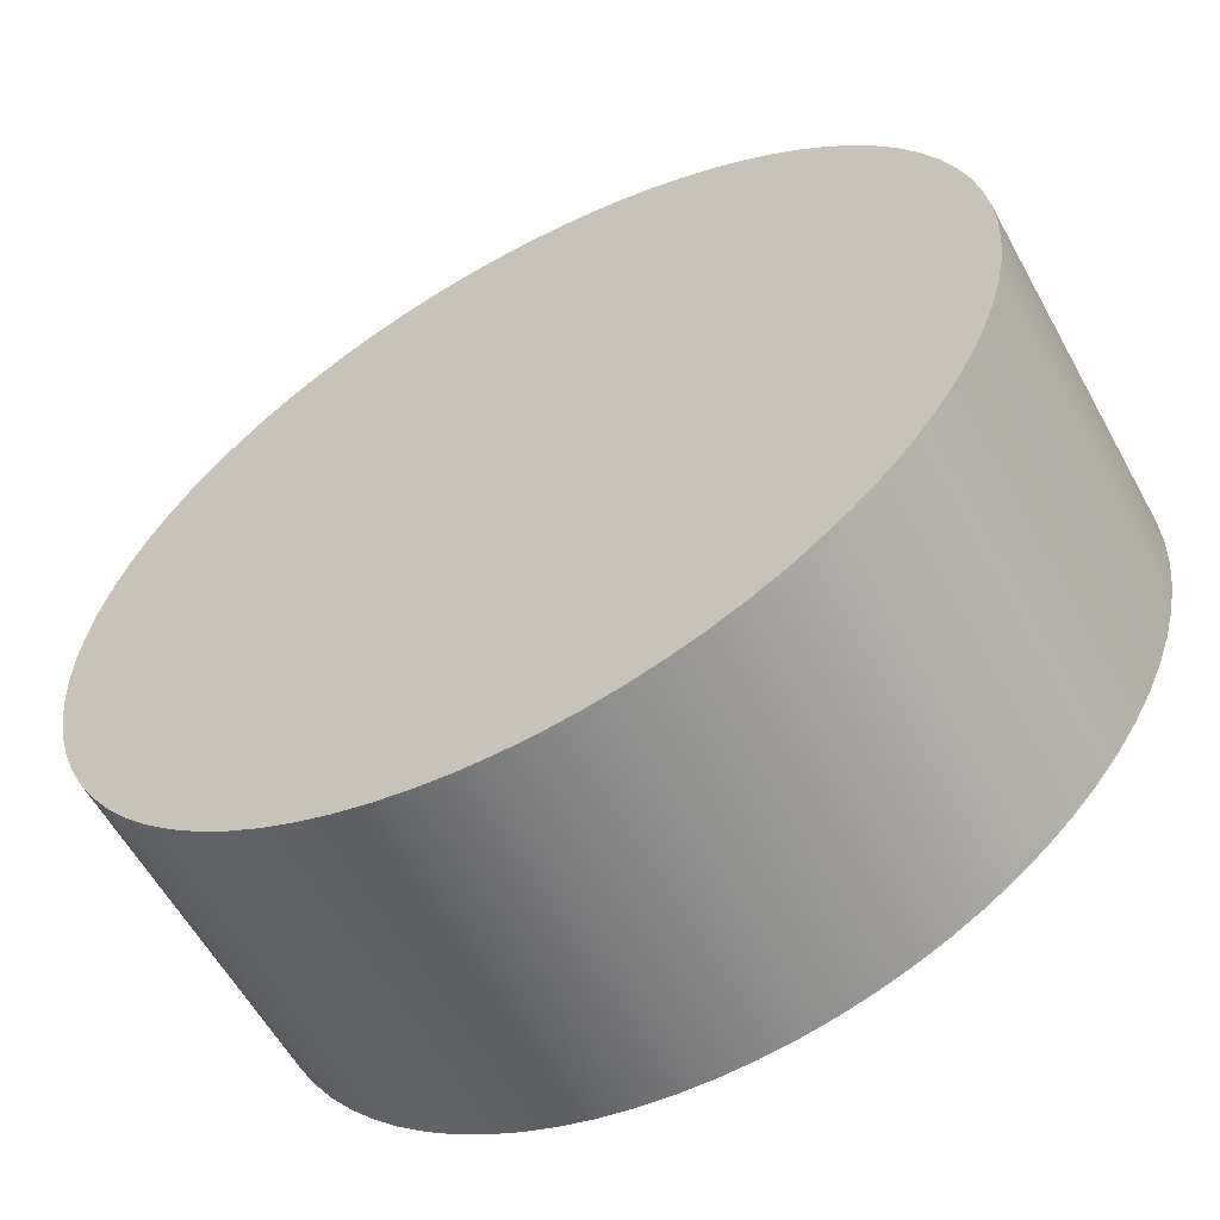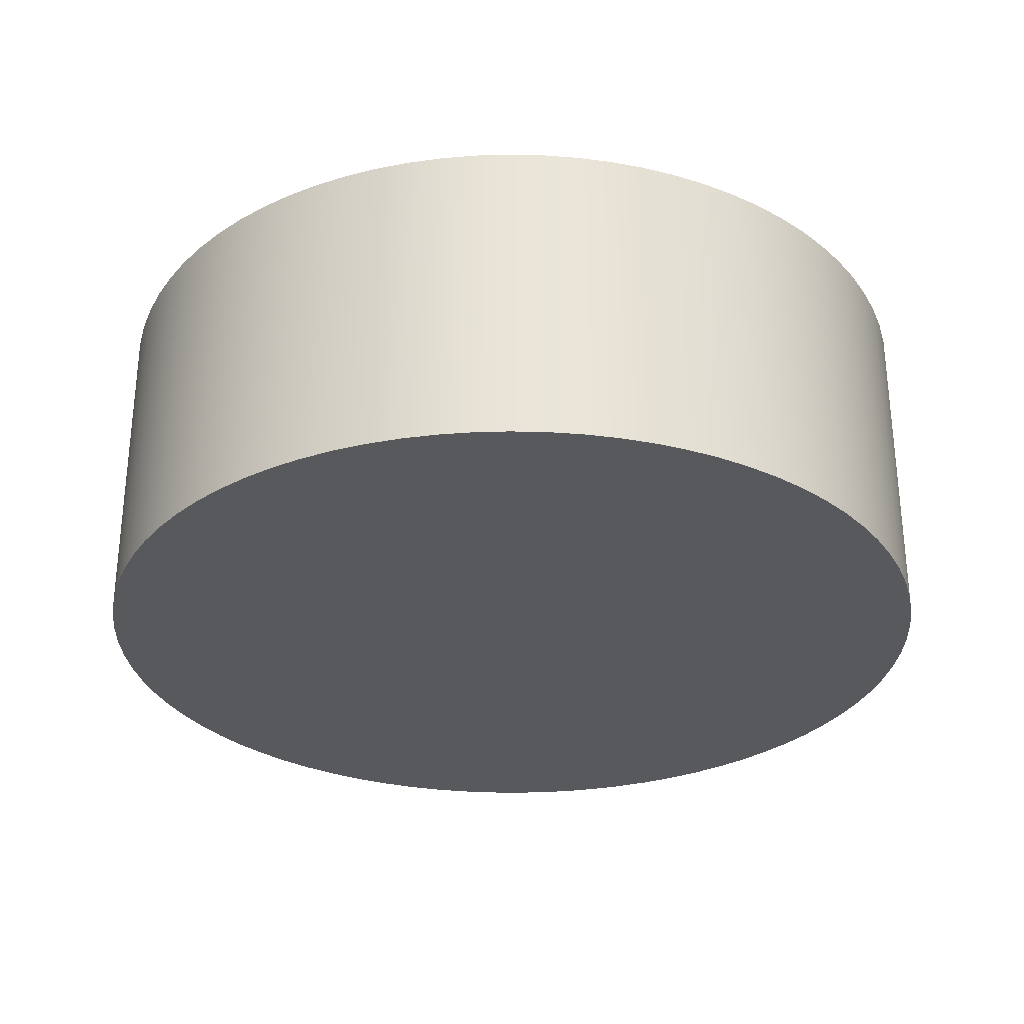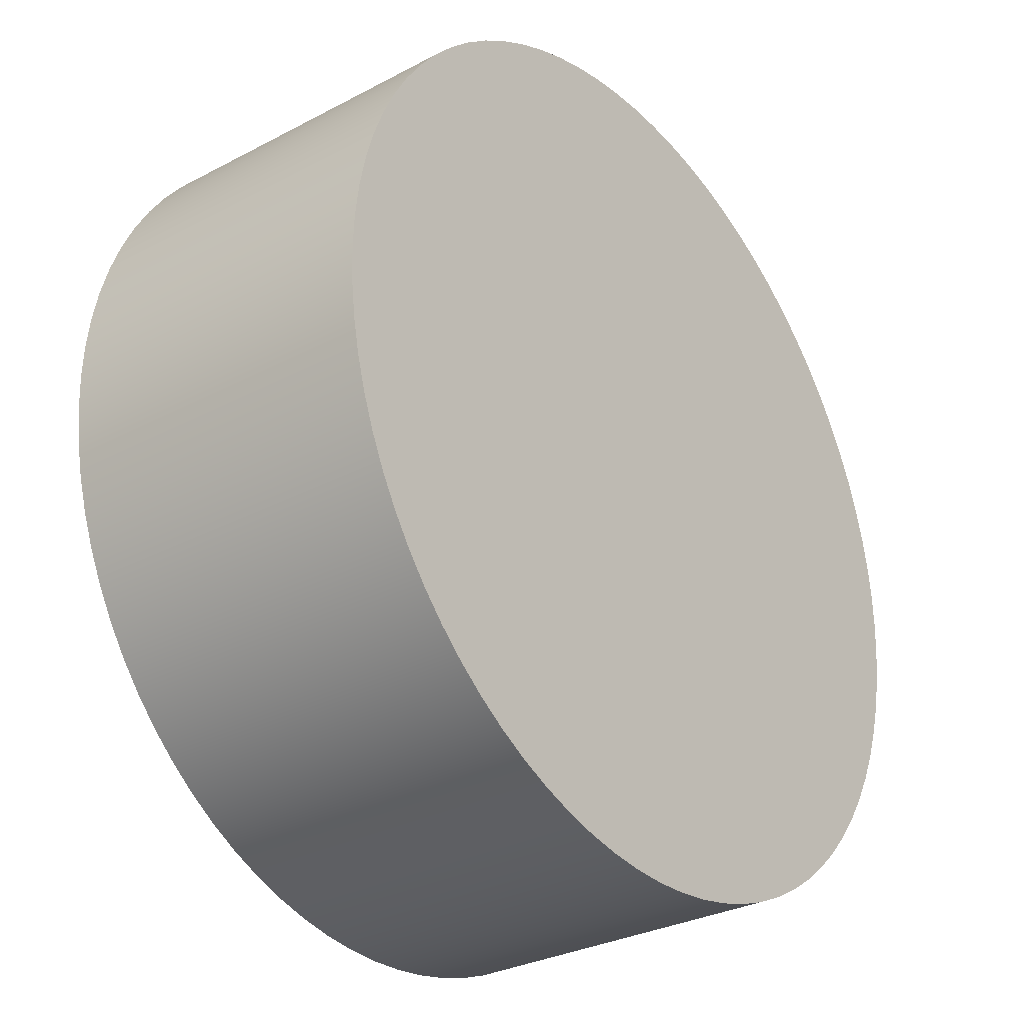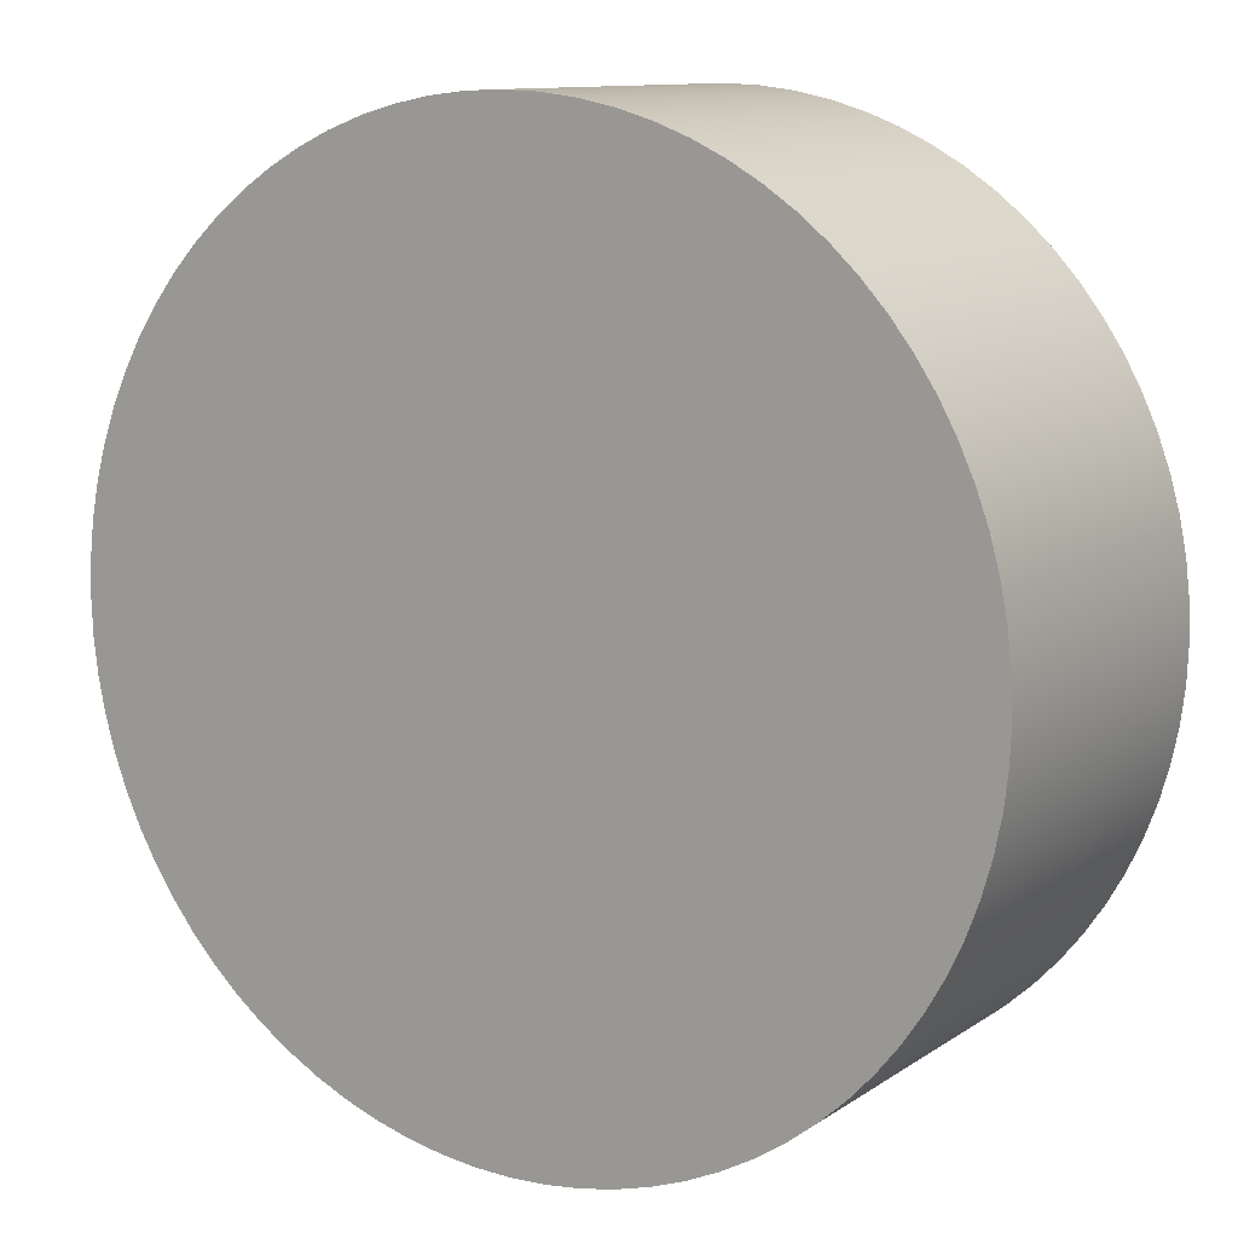
<metadata>
{"format":"obj","ext":"obj","renderer":"f3d","projection":"perspective","resolution":1024,"background":"white","views":[{"elev":-59.2,"azim":-151.2,"up":"+Y"},{"elev":-29.9,"azim":58.7,"up":"+Z"},{"elev":-30.3,"azim":127.5,"up":"+Y"},{"elev":11.2,"azim":32.7,"up":"+Y"}]}
</metadata>
<code>
v -0.2166 -0.118 0.267
v -0.2072 -0.118 0.267
v -0.2072 -0.1173 0.267
v -0.2166 -0.118 0.2599
v -0.2072 -0.1173 0.2599
v -0.2072 -0.118 0.2599
v -0.2072 -0.118 0.267
v -0.2072 -0.1173 0.2599
v -0.2072 -0.1173 0.267
v -0.2072 -0.118 0.2599
v -0.2073 -0.1165 0.267
v -0.2073 -0.1165 0.2599
v -0.2073 -0.1165 0.2599
v -0.2073 -0.1165 0.267
v -0.2075 -0.1158 0.267
v -0.2075 -0.1158 0.2599
v -0.2075 -0.1158 0.2599
v -0.2075 -0.1158 0.267
v -0.2077 -0.1151 0.267
v -0.2077 -0.1151 0.2599
v -0.2077 -0.1151 0.2599
v -0.2077 -0.1151 0.267
v -0.2079 -0.1144 0.267
v -0.2079 -0.1144 0.2599
v -0.2079 -0.1144 0.2599
v -0.2079 -0.1144 0.267
v -0.2082 -0.1137 0.267
v -0.2082 -0.1137 0.2599
v -0.2082 -0.1137 0.2599
v -0.2082 -0.1137 0.267
v -0.2086 -0.1131 0.267
v -0.2086 -0.1131 0.2599
v -0.2086 -0.1131 0.2599
v -0.2086 -0.1131 0.267
v -0.209 -0.1125 0.267
v -0.209 -0.1125 0.2599
v -0.209 -0.1125 0.2599
v -0.209 -0.1125 0.267
v -0.2095 -0.1119 0.267
v -0.2095 -0.1119 0.2599
v -0.2095 -0.1119 0.2599
v -0.2095 -0.1119 0.267
v -0.21 -0.1113 0.267
v -0.21 -0.1113 0.2599
v -0.21 -0.1113 0.2599
v -0.21 -0.1113 0.267
v -0.2105 -0.1108 0.267
v -0.2105 -0.1108 0.2599
v -0.2105 -0.1108 0.2599
v -0.2105 -0.1108 0.267
v -0.2111 -0.1104 0.267
v -0.2111 -0.1104 0.2599
v -0.2111 -0.1104 0.2599
v -0.2111 -0.1104 0.267
v -0.2117 -0.11 0.267
v -0.2117 -0.11 0.2599
v -0.2117 -0.11 0.2599
v -0.2117 -0.11 0.267
v -0.2124 -0.1096 0.267
v -0.2124 -0.1096 0.2599
v -0.2124 -0.1096 0.2599
v -0.2124 -0.1096 0.267
v -0.213 -0.1093 0.267
v -0.213 -0.1093 0.2599
v -0.213 -0.1093 0.2599
v -0.213 -0.1093 0.267
v -0.2137 -0.109 0.267
v -0.2137 -0.109 0.2599
v -0.2137 -0.109 0.2599
v -0.2137 -0.109 0.267
v -0.2144 -0.1088 0.267
v -0.2144 -0.1088 0.2599
v -0.2144 -0.1088 0.2599
v -0.2144 -0.1088 0.267
v -0.2152 -0.1087 0.267
v -0.2152 -0.1087 0.2599
v -0.2152 -0.1087 0.2599
v -0.2152 -0.1087 0.267
v -0.2159 -0.1086 0.267
v -0.2166 -0.118 0.2599
v -0.2159 -0.1086 0.2599
v -0.2152 -0.1087 0.2599
v -0.2152 -0.1087 0.267
v -0.2159 -0.1086 0.2599
v -0.2159 -0.1086 0.267
v -0.2152 -0.1087 0.2599
v -0.2166 -0.1086 0.267
v -0.2166 -0.1086 0.2599
v -0.2166 -0.1086 0.2599
v -0.2166 -0.1086 0.267
v -0.2174 -0.1086 0.267
v -0.2174 -0.1086 0.2599
v -0.2174 -0.1086 0.2599
v -0.2174 -0.1086 0.267
v -0.2181 -0.1087 0.267
v -0.2181 -0.1087 0.2599
v -0.2181 -0.1087 0.2599
v -0.2181 -0.1087 0.267
v -0.2188 -0.1088 0.267
v -0.2188 -0.1088 0.2599
v -0.2188 -0.1088 0.2599
v -0.2188 -0.1088 0.267
v -0.2195 -0.109 0.267
v -0.2195 -0.109 0.2599
v -0.2195 -0.109 0.2599
v -0.2195 -0.109 0.267
v -0.2166 -0.118 0.267
v -0.2195 -0.109 0.267
v -0.2202 -0.1093 0.267
v -0.2202 -0.1093 0.2599
v -0.2202 -0.1093 0.2599
v -0.2202 -0.1093 0.267
v -0.2209 -0.1096 0.267
v -0.2209 -0.1096 0.2599
v -0.2209 -0.1096 0.2599
v -0.2209 -0.1096 0.267
v -0.2216 -0.11 0.267
v -0.2216 -0.11 0.2599
v -0.2216 -0.11 0.2599
v -0.2216 -0.11 0.267
v -0.2222 -0.1104 0.267
v -0.2222 -0.1104 0.2599
v -0.2222 -0.1104 0.2599
v -0.2222 -0.1104 0.267
v -0.2227 -0.1108 0.267
v -0.2227 -0.1108 0.2599
v -0.2227 -0.1108 0.2599
v -0.2227 -0.1108 0.267
v -0.2233 -0.1113 0.267
v -0.2233 -0.1113 0.2599
v -0.2233 -0.1113 0.2599
v -0.2233 -0.1113 0.267
v -0.2238 -0.1119 0.267
v -0.2238 -0.1119 0.2599
v -0.2238 -0.1119 0.2599
v -0.2238 -0.1119 0.267
v -0.2243 -0.1125 0.267
v -0.2243 -0.1125 0.2599
v -0.2243 -0.1125 0.2599
v -0.2243 -0.1125 0.267
v -0.2247 -0.1131 0.267
v -0.2247 -0.1131 0.2599
v -0.2247 -0.1131 0.2599
v -0.2247 -0.1131 0.267
v -0.225 -0.1137 0.267
v -0.225 -0.1137 0.2599
v -0.225 -0.1137 0.2599
v -0.225 -0.1137 0.267
v -0.2253 -0.1144 0.267
v -0.2253 -0.1144 0.2599
v -0.2253 -0.1144 0.2599
v -0.2253 -0.1144 0.267
v -0.2256 -0.1151 0.267
v -0.2256 -0.1151 0.2599
v -0.2256 -0.1151 0.2599
v -0.2256 -0.1151 0.267
v -0.2258 -0.1158 0.267
v -0.2258 -0.1158 0.2599
v -0.2258 -0.1158 0.2599
v -0.2258 -0.1158 0.267
v -0.2259 -0.1165 0.267
v -0.2259 -0.1165 0.2599
v -0.2259 -0.1165 0.2599
v -0.2259 -0.1165 0.267
v -0.226 -0.1173 0.267
v -0.226 -0.1173 0.2599
v -0.226 -0.1173 0.2599
v -0.226 -0.1173 0.267
v -0.2261 -0.118 0.267
v -0.2261 -0.118 0.2599
v -0.2261 -0.118 0.2599
v -0.2261 -0.118 0.267
v -0.226 -0.1187 0.267
v -0.226 -0.1187 0.2599
v -0.226 -0.1187 0.2599
v -0.226 -0.1187 0.267
v -0.2259 -0.1195 0.267
v -0.2259 -0.1195 0.2599
v -0.2259 -0.1195 0.2599
v -0.2259 -0.1195 0.267
v -0.2258 -0.1202 0.267
v -0.2258 -0.1202 0.2599
v -0.2258 -0.1202 0.2599
v -0.2258 -0.1202 0.267
v -0.2256 -0.1209 0.267
v -0.2256 -0.1209 0.2599
v -0.2256 -0.1209 0.2599
v -0.2256 -0.1209 0.267
v -0.2253 -0.1216 0.267
v -0.2253 -0.1216 0.2599
v -0.2253 -0.1216 0.2599
v -0.2253 -0.1216 0.267
v -0.225 -0.1223 0.267
v -0.225 -0.1223 0.2599
v -0.225 -0.1223 0.2599
v -0.225 -0.1223 0.267
v -0.2247 -0.1229 0.267
v -0.2247 -0.1229 0.2599
v -0.2247 -0.1229 0.2599
v -0.2247 -0.1229 0.267
v -0.2243 -0.1235 0.267
v -0.2243 -0.1235 0.2599
v -0.2243 -0.1235 0.2599
v -0.2243 -0.1235 0.267
v -0.2238 -0.1241 0.267
v -0.2238 -0.1241 0.2599
v -0.2238 -0.1241 0.2599
v -0.2238 -0.1241 0.267
v -0.2233 -0.1247 0.267
v -0.2233 -0.1247 0.2599
v -0.2233 -0.1247 0.2599
v -0.2233 -0.1247 0.267
v -0.2227 -0.1252 0.267
v -0.2227 -0.1252 0.2599
v -0.2227 -0.1252 0.2599
v -0.2227 -0.1252 0.267
v -0.2222 -0.1256 0.267
v -0.2222 -0.1256 0.2599
v -0.2222 -0.1256 0.2599
v -0.2222 -0.1256 0.267
v -0.2216 -0.126 0.267
v -0.2216 -0.126 0.2599
v -0.2216 -0.126 0.2599
v -0.2216 -0.126 0.267
v -0.2209 -0.1264 0.267
v -0.2209 -0.1264 0.2599
v -0.2209 -0.1264 0.2599
v -0.2209 -0.1264 0.267
v -0.2202 -0.1267 0.267
v -0.2202 -0.1267 0.2599
v -0.2202 -0.1267 0.2599
v -0.2202 -0.1267 0.267
v -0.2195 -0.127 0.267
v -0.2195 -0.127 0.2599
v -0.2195 -0.127 0.2599
v -0.2195 -0.127 0.267
v -0.2188 -0.1272 0.267
v -0.2188 -0.1272 0.2599
v -0.2188 -0.1272 0.2599
v -0.2188 -0.1272 0.267
v -0.2181 -0.1273 0.267
v -0.2181 -0.1273 0.2599
v -0.2181 -0.1273 0.2599
v -0.2181 -0.1273 0.267
v -0.2166 -0.118 0.267
v -0.2181 -0.1273 0.267
v -0.2174 -0.1274 0.267
v -0.2174 -0.1274 0.2599
v -0.2174 -0.1274 0.2599
v -0.2174 -0.1274 0.267
v -0.2166 -0.1274 0.267
v -0.2166 -0.1274 0.2599
v -0.2174 -0.1274 0.267
v -0.2166 -0.1274 0.2599
v -0.2166 -0.1274 0.267
v -0.2166 -0.1274 0.2599
v -0.2159 -0.1274 0.267
v -0.2159 -0.1274 0.2599
v -0.2159 -0.1274 0.2599
v -0.2159 -0.1274 0.267
v -0.2152 -0.1273 0.267
v -0.2152 -0.1273 0.2599
v -0.2152 -0.1273 0.2599
v -0.2152 -0.1273 0.267
v -0.2144 -0.1272 0.267
v -0.2144 -0.1272 0.2599
v -0.2144 -0.1272 0.2599
v -0.2144 -0.1272 0.267
v -0.2137 -0.127 0.267
v -0.2137 -0.127 0.2599
v -0.2137 -0.127 0.2599
v -0.2137 -0.127 0.267
v -0.213 -0.1267 0.267
v -0.2166 -0.118 0.2599
v -0.213 -0.1267 0.2599
v -0.2137 -0.127 0.2599
v -0.213 -0.1267 0.2599
v -0.213 -0.1267 0.267
v -0.2124 -0.1264 0.267
v -0.2124 -0.1264 0.2599
v -0.2124 -0.1264 0.2599
v -0.2124 -0.1264 0.267
v -0.2117 -0.126 0.267
v -0.2117 -0.126 0.2599
v -0.2117 -0.126 0.2599
v -0.2117 -0.126 0.267
v -0.2111 -0.1256 0.267
v -0.2111 -0.1256 0.2599
v -0.2111 -0.1256 0.2599
v -0.2111 -0.1256 0.267
v -0.2105 -0.1252 0.267
v -0.2105 -0.1252 0.2599
v -0.2105 -0.1252 0.2599
v -0.2105 -0.1252 0.267
v -0.21 -0.1247 0.267
v -0.21 -0.1247 0.2599
v -0.21 -0.1247 0.2599
v -0.21 -0.1247 0.267
v -0.2095 -0.1241 0.267
v -0.2095 -0.1241 0.2599
v -0.2095 -0.1241 0.2599
v -0.2095 -0.1241 0.267
v -0.209 -0.1235 0.267
v -0.209 -0.1235 0.2599
v -0.209 -0.1235 0.2599
v -0.209 -0.1235 0.267
v -0.2086 -0.1229 0.267
v -0.2086 -0.1229 0.2599
v -0.2086 -0.1229 0.2599
v -0.2086 -0.1229 0.267
v -0.2082 -0.1223 0.267
v -0.2082 -0.1223 0.2599
v -0.2082 -0.1223 0.2599
v -0.2082 -0.1223 0.267
v -0.2079 -0.1216 0.267
v -0.2079 -0.1216 0.2599
v -0.2079 -0.1216 0.2599
v -0.2079 -0.1216 0.267
v -0.2077 -0.1209 0.267
v -0.2077 -0.1209 0.2599
v -0.2077 -0.1209 0.2599
v -0.2077 -0.1209 0.267
v -0.2075 -0.1202 0.267
v -0.2075 -0.1202 0.2599
v -0.2075 -0.1202 0.2599
v -0.2075 -0.1202 0.267
v -0.2073 -0.1195 0.267
v -0.2073 -0.1195 0.2599
v -0.2073 -0.1195 0.2599
v -0.2073 -0.1195 0.267
v -0.2072 -0.1187 0.267
v -0.2072 -0.1187 0.2599
v -0.2072 -0.1187 0.2599
v -0.2072 -0.1187 0.267
v -0.2072 -0.1187 0.267
v -0.2072 -0.1187 0.2599
v -0.2072 -0.1187 0.267
v -0.2072 -0.1187 0.2599
g Node #0
f 1 2 3
f 4 5 6
f 7 8 9
f 8 7 10
f 1 3 11
f 4 12 5
f 9 13 14
f 13 9 8
f 1 11 15
f 4 16 12
f 14 17 18
f 17 14 13
f 1 15 19
f 4 20 16
f 18 21 22
f 21 18 17
f 1 19 23
f 4 24 20
f 22 25 26
f 25 22 21
f 1 23 27
f 4 28 24
f 26 29 30
f 29 26 25
f 1 27 31
f 4 32 28
f 30 33 34
f 33 30 29
f 1 31 35
f 4 36 32
f 34 37 38
f 37 34 33
f 1 35 39
f 4 40 36
f 38 41 42
f 41 38 37
f 1 39 43
f 4 44 40
f 42 45 46
f 45 42 41
f 1 43 47
f 4 48 44
f 46 49 50
f 49 46 45
f 1 47 51
f 4 52 48
f 50 53 54
f 53 50 49
f 1 51 55
f 4 56 52
f 54 57 58
f 57 54 53
f 1 55 59
f 4 60 56
f 58 61 62
f 61 58 57
f 1 59 63
f 4 64 60
f 62 65 66
f 65 62 61
f 1 63 67
f 4 68 64
f 66 69 70
f 69 66 65
f 1 67 71
f 4 72 68
f 70 73 74
f 73 70 69
f 1 71 75
f 4 76 72
f 74 77 78
f 77 74 73
f 1 75 79
f 80 81 82
f 83 84 85
f 84 83 86
f 1 79 87
f 80 88 81
f 85 89 90
f 89 85 84
f 1 87 91
f 80 92 88
f 90 93 94
f 93 90 89
f 1 91 95
f 80 96 92
f 94 97 98
f 97 94 93
f 1 95 99
f 80 100 96
f 98 101 102
f 101 98 97
f 1 99 103
f 80 104 100
f 102 105 106
f 105 102 101
f 107 108 109
f 80 110 104
f 106 111 112
f 111 106 105
f 107 109 113
f 80 114 110
f 112 115 116
f 115 112 111
f 107 113 117
f 80 118 114
f 116 119 120
f 119 116 115
f 107 117 121
f 80 122 118
f 120 123 124
f 123 120 119
f 107 121 125
f 80 126 122
f 124 127 128
f 127 124 123
f 107 125 129
f 80 130 126
f 128 131 132
f 131 128 127
f 107 129 133
f 80 134 130
f 132 135 136
f 135 132 131
f 107 133 137
f 80 138 134
f 136 139 140
f 139 136 135
f 107 137 141
f 80 142 138
f 140 143 144
f 143 140 139
f 107 141 145
f 80 146 142
f 144 147 148
f 147 144 143
f 107 145 149
f 80 150 146
f 148 151 152
f 151 148 147
f 107 149 153
f 80 154 150
f 152 155 156
f 155 152 151
f 107 153 157
f 80 158 154
f 156 159 160
f 159 156 155
f 107 157 161
f 80 162 158
f 160 163 164
f 163 160 159
f 107 161 165
f 80 166 162
f 164 167 168
f 167 164 163
f 107 165 169
f 80 170 166
f 168 171 172
f 171 168 167
f 107 169 173
f 80 174 170
f 172 175 176
f 175 172 171
f 107 173 177
f 80 178 174
f 176 179 180
f 179 176 175
f 107 177 181
f 80 182 178
f 180 183 184
f 183 180 179
f 107 181 185
f 80 186 182
f 184 187 188
f 187 184 183
f 107 185 189
f 80 190 186
f 188 191 192
f 191 188 187
f 107 189 193
f 80 194 190
f 192 195 196
f 195 192 191
f 107 193 197
f 80 198 194
f 196 199 200
f 199 196 195
f 107 197 201
f 80 202 198
f 200 203 204
f 203 200 199
f 107 201 205
f 80 206 202
f 204 207 208
f 207 204 203
f 107 205 209
f 80 210 206
f 208 211 212
f 211 208 207
f 107 209 213
f 80 214 210
f 212 215 216
f 215 212 211
f 107 213 217
f 80 218 214
f 216 219 220
f 219 216 215
f 107 217 221
f 80 222 218
f 220 223 224
f 223 220 219
f 107 221 225
f 80 226 222
f 224 227 228
f 227 224 223
f 107 225 229
f 80 230 226
f 228 231 232
f 231 228 227
f 107 229 233
f 80 234 230
f 232 235 236
f 235 232 231
f 107 233 237
f 80 238 234
f 236 239 240
f 239 236 235
f 107 237 241
f 80 242 238
f 240 243 244
f 243 240 239
f 245 246 247
f 80 248 242
f 244 249 250
f 249 244 243
f 245 247 251
f 80 252 248
f 253 254 255
f 256 250 249
f 245 251 257
f 80 258 252
f 255 259 260
f 259 255 254
f 245 257 261
f 80 262 258
f 260 263 264
f 263 260 259
f 245 261 265
f 80 266 262
f 264 267 268
f 267 264 263
f 245 265 269
f 80 270 266
f 268 271 272
f 271 268 267
f 245 269 273
f 274 275 276
f 272 277 278
f 277 272 271
f 245 273 279
f 274 280 275
f 278 281 282
f 281 278 277
f 245 279 283
f 274 284 280
f 282 285 286
f 285 282 281
f 245 283 287
f 274 288 284
f 286 289 290
f 289 286 285
f 245 287 291
f 274 292 288
f 290 293 294
f 293 290 289
f 245 291 295
f 274 296 292
f 294 297 298
f 297 294 293
f 245 295 299
f 274 300 296
f 298 301 302
f 301 298 297
f 245 299 303
f 274 304 300
f 302 305 306
f 305 302 301
f 245 303 307
f 274 308 304
f 306 309 310
f 309 306 305
f 245 307 311
f 274 312 308
f 310 313 314
f 313 310 309
f 245 311 315
f 274 316 312
f 314 317 318
f 317 314 313
f 245 315 319
f 274 320 316
f 318 321 322
f 321 318 317
f 245 319 323
f 274 324 320
f 322 325 326
f 325 322 321
f 245 323 327
f 274 328 324
f 326 329 330
f 329 326 325
f 245 327 331
f 274 332 328
f 330 333 334
f 333 330 329
f 1 335 2
f 4 6 336
f 337 10 7
f 10 337 338

</code>
